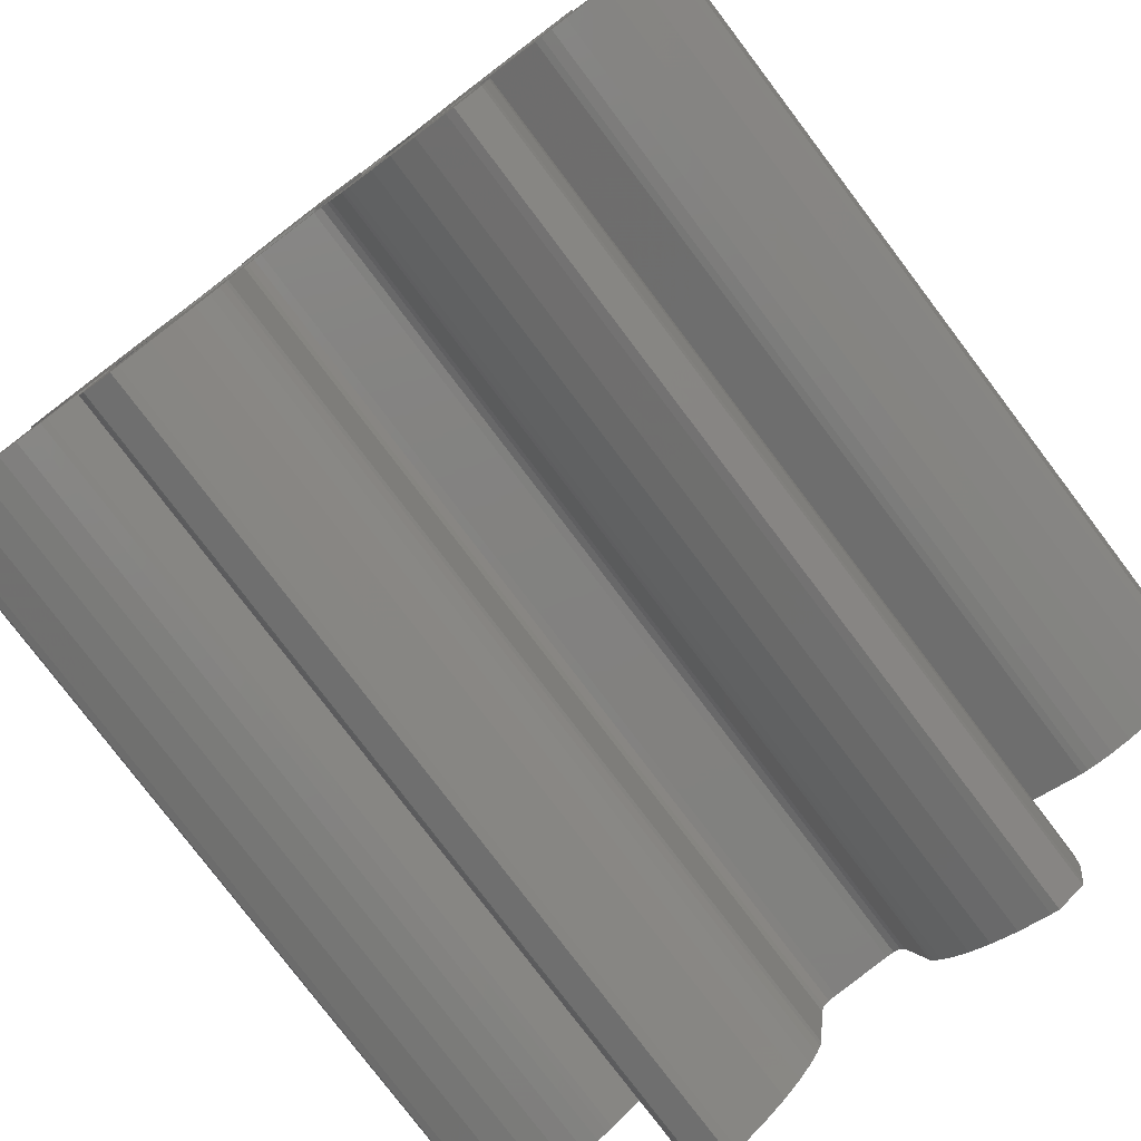
<metadata>
{"format":"stl","ext":"stl","renderer":"f3d","projection":"perspective","resolution":1024,"background":"white","views":[{"elev":-78.8,"azim":-142.9,"up":"+Y"}]}
</metadata>
<code>
# stl→obj: 438 verts, 876 faces
v -11.15 -84.03 39.27
v -10.95 -89.02 39.27
v -10.41 -85.21 39.27
v -10.98 -89.58 39.27
v -10.83 -88.47 39.27
v -10.61 -87.95 39.27
v -10.31 -87.48 39.27
v -10.29 -85.32 39.27
v -9.927 -87.06 39.27
v -10.13 -85.35 39.27
v -9.972 -85.31 39.27
v -8.854 -84.88 39.27
v -9.791 -86.96 39.27
v -9.236 -87.57 39.27
v -8.017 -87.08 39.26
v -8.707 -84.81 39.27
v -8.613 -84.68 39.27
v -8.598 -84.52 39.27
v -8.549 -82.05 39.27
v -8.297 -81.59 39.27
v -8.05 -86.24 39.27
v -8.826 -83 39.27
v -8.829 -83.14 39.27
v -8.793 -82.77 39.27
v -8.708 -82.45 39.27
v -16.62 -91.03 39.27
v -16.6 -90.24 39.27
v -16.71 -90.38 39.27
v -16.47 -91.14 39.27
v -16.11 -89.73 39.27
v -15.86 -91.49 39.27
v -15.63 -89.34 39.27
v -15.29 -91.73 39.27
v -15.19 -89.06 39.27
v -14.79 -91.88 39.27
v -14.8 -88.88 39.27
v -14.48 -88.78 39.27
v -14.37 -91.94 39.27
v -14.25 -88.74 39.27
v -14.04 -91.96 39.27
v -14.11 -88.72 39.27
v -12.73 -88.88 39.27
v -13.8 -91.94 39.27
v -13.66 -91.91 39.27
v -12.37 -91.37 39.27
v -12.56 -88.86 39.27
v -12.44 -88.75 39.27
v -12.38 -88.6 39.27
v -12.01 -87.46 39.27
v -12.21 -91.35 39.27
v -12.06 -91.42 39.27
v -11.96 -91.54 39.27
v -11.97 -87.31 39.27
v -12.74 -96.16 39.27
v -12.69 -95.02 39.27
v -12.75 -95.54 39.27
v -12.65 -96.86 39.27
v -12.59 -94.61 39.27
v -12.61 -97.04 39.27
v -12.05 -97.37 39.27
v -12.47 -94.3 39.27
v -12.36 -94.09 39.27
v -12.28 -93.97 39.27
v -11.3 -92.98 39.27
v -11.87 -97.32 39.27
v -11.21 -97.06 39.27
v -11.22 -92.84 39.27
v -11.22 -92.68 39.27
v -4.851 -97.98 39.27
v -4.905 -93.38 39.27
v -5.014 -97.9 39.27
v -4.848 -93.53 39.27
v -4.234 -97.75 39.27
v -4.043 -94.67 39.27
v -4.168 -97.58 39.27
v -3.959 -96.9 39.27
v -3.984 -94.8 39.27
v -3.912 -95.02 39.27
v -3.85 -96.29 39.27
v -3.85 -95.35 39.27
v -3.822 -95.77 39.27
v -7.937 -81.1 39.27
v -7.881 -86.22 39.27
v -7.453 -80.57 39.27
v -7.318 -86.25 39.27
v -7.32 -80.45 39.27
v -6.662 -80.51 39.27
v -6.769 -86.37 39.27
v -6.249 -86.59 39.27
v -6.552 -80.65 39.27
v -6.163 -81.25 39.27
v -6.1 -84.89 39.27
v -5.775 -86.89 39.27
v -6.029 -85.04 39.27
v -5.895 -85.13 39.27
v -4.865 -85.74 39.27
v -5.361 -87.28 39.27
v -5.02 -87.72 39.27
v -4.761 -88.23 39.27
v -4.72 -85.81 39.27
v -4.594 -88.76 39.27
v -4.557 -85.8 39.27
v -4.522 -89.32 39.27
v -4.421 -85.71 39.27
v -14.51 -83.68 39.27
v -14.07 -83.02 39.27
v -14.52 -83.5 39.27
v -14.4 -84.39 39.27
v -14.23 -84.98 39.27
v -14.03 -85.46 39.27
v -13.88 -83.03 39.27
v -13.82 -85.83 39.27
v -13.18 -83.09 39.27
v -13.63 -86.1 39.27
v -13.46 -86.27 39.27
v -13.36 -86.36 39.27
v -12.14 -87.04 39.27
v -12.58 -83.23 39.27
v -12.08 -83.4 39.27
v -12.02 -87.15 39.27
v -11.7 -83.59 39.27
v -11.3 -92.54 39.27
v -11.42 -83.77 39.27
v -11.24 -83.92 39.27
v -10.67 -96.77 39.27
v -10.91 -90.14 39.27
v -10.74 -90.68 39.27
v -10.48 -91.18 39.27
v -10.24 -96.47 39.27
v -10.14 -91.63 39.27
v -9.929 -96.18 39.27
v -9.728 -92.01 39.27
v -9.713 -95.93 39.27
v -9.254 -92.31 39.27
v -9.581 -95.73 39.27
v -9.517 -95.6 39.27
v -9.13 -94.26 39.27
v -8.734 -92.53 39.27
v -9.046 -94.12 39.27
v -8.904 -94.05 39.27
v -8.741 -94.05 39.27
v -7.549 -94.15 39.27
v -8.184 -92.65 39.27
v -7.622 -92.68 39.27
v -7.063 -92.61 39.27
v -7.388 -94.17 39.27
v -7.261 -94.28 39.27
v -7.202 -94.43 39.27
v -7.046 -95.81 39.27
v -6.525 -92.44 39.27
v -7.004 -95.95 39.27
v -6.907 -96.16 39.27
v -6.737 -96.45 39.27
v -6.474 -96.78 39.27
v -6.024 -92.18 39.27
v -6.107 -97.15 39.27
v -5.622 -97.53 39.27
v -5.576 -91.84 39.27
v -5.194 -91.43 39.27
v -4.89 -90.95 39.27
v -4.878 -93.22 39.27
v -4.672 -90.43 39.27
v -4.774 -93.09 39.27
v -3.952 -92.22 39.27
v -4.549 -89.88 39.27
v -3.492 -84.68 39.27
v -3.833 -92.11 39.27
v -3.674 -92.08 39.27
v -3.518 -92.12 39.27
v -3.216 -88.21 39.27
v -3.049 -89.39 39.27
v -2.339 -92.87 39.27
v -3.228 -88.05 39.27
v -3.379 -84.59 39.27
v -3.016 -89.55 39.27
v -2.907 -89.67 39.27
v -2.752 -89.72 39.27
v -1.362 -89.8 39.27
v -2.206 -92.92 39.27
v -1.977 -92.98 39.27
v -1.648 -93.02 39.27
v -1.222 -93.03 39.27
v -1.224 -89.84 39.27
v -1.002 -89.92 39.27
v -0.7038 -92.97 39.27
v -0.7089 -90.08 39.27
v -0.3586 -90.32 39.27
v -0.1044 -92.83 39.27
v 0.03036 -90.67 39.27
v 0.5621 -92.58 39.27
v 0.4367 -91.13 39.27
v 0.8372 -91.72 39.27
v 0.7274 -92.5 39.27
v 0.9282 -91.88 39.27
v -3.175 -84.47 39.27
v -3.157 -87.9 39.27
v -2.871 -84.34 39.27
v -3.022 -87.81 39.27
v -1.707 -87.35 39.27
v -2.462 -84.21 39.27
v -1.949 -84.13 39.27
v -1.333 -84.1 39.27
v -1.584 -87.28 39.27
v -1.395 -87.13 39.27
v -1.156 -86.91 39.27
v -0.6248 -84.15 39.27
v -0.886 -86.57 39.27
v -0.608 -86.13 39.27
v -0.445 -84.18 39.27
v -0.3452 -85.58 39.27
v -0.07838 -84.73 39.27
v -0.1224 -84.9 39.27
v -5.891 -81.8 39.27
v -6.087 -84.73 39.27
v -5.628 -83.41 39.27
v -5.72 -82.29 39.27
v -5.63 -82.71 39.27
v -5.599 -83.04 39.27
v -5.606 -83.27 39.27
v -8.826 -83 21.86
v -8.598 -84.52 21.86
v -8.829 -83.14 21.86
v -8.793 -82.77 21.86
v -8.708 -82.45 21.86
v -8.549 -82.05 21.86
v -5.891 -81.8 21.86
v -6.1 -84.89 21.86
v -6.163 -81.25 21.86
v -6.087 -84.73 21.86
v -5.627 -83.41 21.86
v -5.72 -82.29 21.86
v -5.63 -82.71 21.86
v -5.599 -83.04 21.86
v -5.606 -83.27 21.86
v -11.15 -84.03 21.86
v -10.95 -89.02 21.86
v -10.98 -89.58 21.86
v -10.41 -85.21 21.86
v -10.83 -88.47 21.86
v -10.61 -87.95 21.86
v -10.31 -87.48 21.86
v -10.29 -85.32 21.86
v -9.926 -87.06 21.86
v -10.13 -85.35 21.86
v -9.972 -85.31 21.86
v -8.854 -84.88 21.86
v -9.791 -86.96 21.86
v -9.235 -87.57 21.86
v -8.017 -87.08 21.86
v -8.707 -84.81 21.86
v -8.613 -84.68 21.86
v -8.297 -81.59 21.86
v -8.05 -86.24 21.86
v -12.69 -95.02 21.86
v -12.74 -96.16 21.86
v -12.75 -95.54 21.86
v -12.65 -96.86 21.86
v -12.59 -94.61 21.86
v -12.61 -97.04 21.86
v -12.05 -97.37 21.86
v -12.47 -94.3 21.86
v -12.36 -94.09 21.86
v -12.28 -93.97 21.86
v -11.3 -92.98 21.86
v -11.87 -97.32 21.86
v -11.21 -97.06 21.86
v -11.22 -92.84 21.86
v -11.22 -92.68 21.86
v -16.6 -90.24 21.86
v -16.62 -91.03 21.86
v -16.71 -90.38 21.86
v -16.47 -91.14 21.86
v -16.11 -89.73 21.86
v -15.86 -91.49 21.86
v -15.63 -89.34 21.86
v -15.29 -91.73 21.86
v -15.19 -89.06 21.86
v -14.79 -91.88 21.86
v -14.8 -88.88 21.86
v -14.48 -88.78 21.86
v -14.37 -91.94 21.86
v -14.25 -88.74 21.86
v -14.04 -91.96 21.86
v -14.11 -88.72 21.86
v -12.73 -88.88 21.86
v -13.8 -91.94 21.86
v -13.66 -91.91 21.86
v -12.37 -91.37 21.86
v -12.56 -88.86 21.86
v -12.44 -88.75 21.86
v -12.38 -88.6 21.86
v -12.01 -87.46 21.86
v -12.21 -91.35 21.86
v -12.06 -91.42 21.86
v -11.96 -91.54 21.86
v -11.97 -87.31 21.86
v -7.937 -81.1 21.86
v -7.881 -86.22 21.86
v -7.453 -80.57 21.86
v -7.318 -86.25 21.86
v -7.32 -80.45 21.86
v -6.662 -80.51 21.86
v -6.769 -86.37 21.86
v -6.249 -86.59 21.86
v -6.552 -80.65 21.86
v -5.775 -86.89 21.86
v -6.029 -85.04 21.86
v -5.895 -85.13 21.86
v -4.865 -85.74 21.86
v -5.361 -87.28 21.86
v -5.02 -87.72 21.86
v -4.761 -88.23 21.86
v -4.72 -85.81 21.86
v -4.594 -88.76 21.86
v -4.557 -85.8 21.86
v -4.522 -89.32 21.86
v -4.421 -85.71 21.86
v -3.175 -84.47 21.86
v -3.228 -88.05 21.86
v -3.379 -84.59 21.86
v -3.157 -87.9 21.86
v -2.871 -84.34 21.86
v -3.022 -87.81 21.86
v -1.707 -87.35 21.86
v -2.462 -84.21 21.86
v -1.949 -84.13 21.86
v -1.333 -84.1 21.86
v -1.584 -87.28 21.86
v -1.395 -87.13 21.86
v -1.156 -86.91 21.86
v -0.6248 -84.15 21.86
v -0.886 -86.57 21.86
v -0.608 -86.13 21.86
v -0.445 -84.18 21.86
v -0.3452 -85.58 21.86
v -0.07837 -84.73 21.86
v -0.1224 -84.9 21.86
v -14.07 -83.02 21.86
v -14.51 -83.68 21.86
v -14.52 -83.5 21.86
v -14.4 -84.39 21.86
v -14.23 -84.98 21.86
v -14.03 -85.46 21.86
v -13.88 -83.03 21.86
v -13.82 -85.83 21.86
v -13.18 -83.09 21.86
v -13.63 -86.1 21.86
v -13.46 -86.27 21.86
v -13.36 -86.36 21.86
v -12.14 -87.04 21.86
v -12.58 -83.23 21.86
v -12.08 -83.4 21.86
v -12.02 -87.15 21.86
v -11.7 -83.59 21.86
v -11.3 -92.54 21.86
v -11.42 -83.77 21.86
v -11.24 -83.92 21.86
v -10.67 -96.77 21.86
v -10.91 -90.14 21.86
v -10.74 -90.68 21.86
v -10.48 -91.18 21.86
v -10.24 -96.47 21.86
v -10.14 -91.63 21.86
v -9.929 -96.18 21.86
v -9.728 -92.01 21.86
v -9.713 -95.93 21.86
v -9.254 -92.31 21.86
v -9.581 -95.73 21.86
v -9.517 -95.6 21.86
v -9.13 -94.26 21.86
v -8.734 -92.53 21.86
v -9.046 -94.12 21.86
v -8.904 -94.05 21.86
v -8.741 -94.05 21.86
v -7.549 -94.15 21.86
v -8.184 -92.65 21.86
v -7.622 -92.68 21.86
v -7.063 -92.61 21.86
v -7.388 -94.17 21.86
v -7.261 -94.28 21.86
v -7.202 -94.43 21.86
v -7.046 -95.81 21.86
v -6.525 -92.44 21.86
v -7.004 -95.95 21.86
v -6.907 -96.16 21.86
v -6.737 -96.45 21.86
v -6.474 -96.79 21.86
v -6.024 -92.18 21.86
v -6.107 -97.15 21.86
v -5.622 -97.53 21.86
v -5.576 -91.84 21.86
v -5.014 -97.9 21.86
v -5.194 -91.43 21.86
v -4.89 -90.95 21.86
v -4.905 -93.38 21.86
v -4.878 -93.22 21.86
v -4.672 -90.43 21.86
v -4.774 -93.09 21.86
v -3.952 -92.22 21.86
v -4.549 -89.88 21.86
v -3.492 -84.68 21.86
v -3.833 -92.11 21.86
v -3.674 -92.08 21.86
v -3.518 -92.12 21.86
v -3.216 -88.21 21.86
v -3.049 -89.39 21.86
v -2.339 -92.87 21.86
v -3.016 -89.55 21.86
v -2.907 -89.67 21.86
v -2.752 -89.72 21.86
v -1.362 -89.8 21.86
v -2.206 -92.92 21.86
v -1.977 -92.98 21.86
v -1.648 -93.02 21.86
v -1.222 -93.03 21.86
v -1.224 -89.84 21.86
v -1.002 -89.92 21.86
v -0.7038 -92.97 21.86
v -0.7089 -90.08 21.86
v -0.3586 -90.32 21.86
v -0.1044 -92.83 21.86
v 0.03037 -90.67 21.86
v 0.5621 -92.58 21.86
v 0.4368 -91.13 21.86
v 0.8372 -91.72 21.86
v 0.7275 -92.5 21.86
v 0.9282 -91.88 21.86
v -4.851 -97.98 21.86
v -4.848 -93.53 21.86
v -4.234 -97.75 21.86
v -4.043 -94.67 21.86
v -4.168 -97.58 21.86
v -3.959 -96.9 21.86
v -3.984 -94.8 21.86
v -3.912 -95.02 21.86
v -3.85 -96.29 21.86
v -3.85 -95.35 21.86
v -3.822 -95.77 21.86
f 1 2 3
f 2 1 4
f 3 2 5
f 3 5 6
f 3 6 7
f 3 7 8
f 8 7 9
f 8 9 10
f 10 9 11
f 11 9 12
f 12 9 13
f 12 13 14
f 12 14 15
f 12 15 16
f 16 15 17
f 17 15 18
f 18 15 19
f 19 15 20
f 20 15 21
f 18 22 23
f 22 18 24
f 24 18 25
f 25 18 19
f 26 27 28
f 27 26 29
f 27 29 30
f 30 29 31
f 30 31 32
f 32 31 33
f 32 33 34
f 34 33 35
f 34 35 36
f 36 35 37
f 37 35 38
f 37 38 39
f 39 38 40
f 39 40 41
f 41 40 42
f 42 40 43
f 42 43 44
f 42 44 45
f 42 45 46
f 46 45 47
f 47 45 48
f 48 45 49
f 49 45 50
f 49 50 51
f 49 51 52
f 49 52 53
f 54 55 56
f 55 54 57
f 55 57 58
f 58 57 59
f 58 59 60
f 58 60 61
f 61 60 62
f 62 60 63
f 63 60 64
f 64 60 65
f 64 65 66
f 64 66 67
f 67 66 68
f 69 70 71
f 70 69 72
f 72 69 73
f 72 73 74
f 74 73 75
f 74 75 76
f 74 76 77
f 77 76 78
f 78 76 79
f 78 79 80
f 80 79 81
f 21 82 20
f 82 21 83
f 82 83 84
f 84 83 85
f 84 85 86
f 86 85 87
f 87 85 88
f 87 88 89
f 87 89 90
f 90 89 91
f 91 89 92
f 92 89 93
f 92 93 94
f 94 93 95
f 95 93 96
f 96 93 97
f 96 97 98
f 96 98 99
f 96 99 100
f 100 99 101
f 100 101 102
f 102 101 103
f 102 103 104
f 105 106 107
f 106 105 108
f 106 108 109
f 106 109 110
f 106 110 111
f 111 110 112
f 111 112 113
f 113 112 114
f 113 114 115
f 113 115 116
f 113 116 117
f 113 117 118
f 118 117 119
f 119 117 120
f 119 120 121
f 121 120 53
f 121 53 52
f 121 52 122
f 121 122 123
f 123 122 124
f 124 122 68
f 124 68 1
f 1 68 66
f 1 66 4
f 4 66 125
f 4 125 126
f 126 125 127
f 127 125 128
f 128 125 129
f 128 129 130
f 130 129 131
f 130 131 132
f 132 131 133
f 132 133 134
f 134 133 135
f 134 135 136
f 134 136 137
f 134 137 138
f 138 137 139
f 138 139 140
f 138 140 141
f 138 141 142
f 138 142 143
f 143 142 144
f 144 142 145
f 145 142 146
f 145 146 147
f 145 147 148
f 145 148 149
f 145 149 150
f 150 149 151
f 150 151 152
f 150 152 153
f 150 153 154
f 150 154 155
f 155 154 156
f 155 156 157
f 155 157 158
f 158 157 71
f 158 71 159
f 159 71 160
f 160 71 70
f 160 70 161
f 160 161 162
f 162 161 163
f 162 163 164
f 162 164 165
f 165 164 103
f 103 164 104
f 104 164 166
f 166 164 167
f 166 167 168
f 166 168 169
f 166 169 170
f 170 169 171
f 171 169 172
f 166 170 173
f 166 173 174
f 171 172 175
f 175 172 176
f 176 172 177
f 177 172 178
f 178 172 179
f 178 179 180
f 178 180 181
f 178 181 182
f 178 182 183
f 183 182 184
f 184 182 185
f 184 185 186
f 186 185 187
f 187 185 188
f 187 188 189
f 189 188 190
f 189 190 191
f 191 190 192
f 192 190 193
f 192 193 194
f 173 195 174
f 195 173 196
f 195 196 197
f 197 196 198
f 197 198 199
f 197 199 200
f 200 199 201
f 201 199 202
f 202 199 203
f 202 203 204
f 202 204 205
f 202 205 206
f 206 205 207
f 206 207 208
f 206 208 209
f 209 208 210
f 209 210 211
f 211 210 212
f 92 213 91
f 213 92 214
f 213 214 215
f 213 215 216
f 216 215 217
f 217 215 218
f 218 215 219
f 220 221 222
f 221 220 223
f 221 223 224
f 221 224 225
f 226 227 228
f 227 226 229
f 229 226 230
f 230 226 231
f 230 231 232
f 230 232 233
f 230 233 234
f 235 236 237
f 236 235 238
f 236 238 239
f 239 238 240
f 240 238 241
f 241 238 242
f 241 242 243
f 243 242 244
f 243 244 245
f 243 245 246
f 243 246 247
f 247 246 248
f 248 246 249
f 249 246 250
f 249 250 251
f 249 251 221
f 249 221 225
f 249 225 252
f 249 252 253
f 254 255 256
f 255 254 257
f 257 254 258
f 257 258 259
f 259 258 260
f 260 258 261
f 260 261 262
f 260 262 263
f 260 263 264
f 260 264 265
f 265 264 266
f 266 264 267
f 266 267 268
f 269 270 271
f 270 269 272
f 272 269 273
f 272 273 274
f 274 273 275
f 274 275 276
f 276 275 277
f 276 277 278
f 278 277 279
f 278 279 280
f 278 280 281
f 281 280 282
f 281 282 283
f 283 282 284
f 283 284 285
f 283 285 286
f 286 285 287
f 287 285 288
f 288 285 289
f 288 289 290
f 288 290 291
f 288 291 292
f 288 292 293
f 293 292 294
f 294 292 295
f 295 292 296
f 297 253 252
f 253 297 298
f 298 297 299
f 298 299 300
f 300 299 301
f 300 301 302
f 300 302 303
f 303 302 304
f 304 302 305
f 304 305 228
f 304 228 227
f 304 227 306
f 306 227 307
f 306 307 308
f 306 308 309
f 306 309 310
f 310 309 311
f 311 309 312
f 312 309 313
f 312 313 314
f 314 313 315
f 314 315 316
f 316 315 317
f 318 319 320
f 319 318 321
f 321 318 322
f 321 322 323
f 323 322 324
f 324 322 325
f 324 325 326
f 324 326 327
f 324 327 328
f 328 327 329
f 329 327 330
f 330 327 331
f 330 331 332
f 332 331 333
f 333 331 334
f 333 334 335
f 335 334 336
f 335 336 337
f 338 339 340
f 339 338 341
f 341 338 342
f 342 338 343
f 343 338 344
f 343 344 345
f 345 344 346
f 345 346 347
f 347 346 348
f 348 346 349
f 349 346 350
f 350 346 351
f 350 351 352
f 350 352 353
f 353 352 354
f 353 354 296
f 296 354 295
f 295 354 355
f 355 354 356
f 355 356 357
f 355 357 268
f 268 357 235
f 268 235 266
f 266 235 237
f 266 237 358
f 358 237 359
f 358 359 360
f 358 360 361
f 358 361 362
f 362 361 363
f 362 363 364
f 364 363 365
f 364 365 366
f 366 365 367
f 366 367 368
f 368 367 369
f 369 367 370
f 370 367 371
f 370 371 372
f 372 371 373
f 373 371 374
f 374 371 375
f 375 371 376
f 375 376 377
f 375 377 378
f 375 378 379
f 379 378 380
f 380 378 381
f 381 378 382
f 382 378 383
f 382 383 384
f 384 383 385
f 385 383 386
f 386 383 387
f 387 383 388
f 387 388 389
f 389 388 390
f 390 388 391
f 390 391 392
f 392 391 393
f 392 393 394
f 392 394 395
f 395 394 396
f 396 394 397
f 396 397 398
f 398 397 399
f 399 397 400
f 399 400 316
f 399 316 317
f 399 317 401
f 399 401 402
f 402 401 403
f 403 401 404
f 404 401 405
f 404 405 406
f 404 406 407
f 405 401 319
f 319 401 320
f 407 406 408
f 407 408 409
f 407 409 410
f 407 410 411
f 407 411 412
f 412 411 413
f 413 411 414
f 414 411 415
f 415 411 416
f 415 416 417
f 415 417 418
f 418 417 419
f 418 419 420
f 418 420 421
f 421 420 422
f 421 422 423
f 423 422 424
f 423 424 425
f 423 425 426
f 426 425 427
f 395 428 392
f 428 395 429
f 428 429 430
f 430 429 431
f 430 431 432
f 432 431 433
f 433 431 434
f 433 434 435
f 433 435 436
f 436 435 437
f 436 437 438
f 432 73 430
f 73 432 75
f 430 69 428
f 69 430 73
f 428 71 392
f 71 428 69
f 392 157 390
f 157 392 71
f 390 156 389
f 156 390 157
f 156 387 389
f 387 156 154
f 154 386 387
f 386 154 153
f 153 385 386
f 385 153 152
f 152 384 385
f 384 152 151
f 151 382 384
f 382 151 149
f 149 381 382
f 381 149 148
f 148 380 381
f 380 148 147
f 380 146 379
f 146 380 147
f 379 142 375
f 142 379 146
f 375 141 374
f 141 375 142
f 374 140 373
f 140 374 141
f 373 139 372
f 139 373 140
f 372 137 370
f 137 372 139
f 370 136 369
f 136 370 137
f 369 135 368
f 135 369 136
f 368 133 366
f 133 368 135
f 366 131 364
f 131 366 133
f 364 129 362
f 129 364 131
f 362 125 358
f 125 362 129
f 358 66 266
f 66 358 125
f 266 65 265
f 65 266 66
f 265 60 260
f 60 265 65
f 260 59 259
f 59 260 60
f 59 257 259
f 257 59 57
f 57 255 257
f 255 57 54
f 54 256 255
f 256 54 56
f 56 254 256
f 254 56 55
f 55 258 254
f 258 55 58
f 58 261 258
f 261 58 61
f 61 262 261
f 262 61 62
f 62 263 262
f 263 62 63
f 63 264 263
f 264 63 64
f 64 267 264
f 267 64 67
f 67 268 267
f 268 67 68
f 68 355 268
f 355 68 122
f 122 295 355
f 295 122 52
f 52 294 295
f 294 52 51
f 294 50 293
f 50 294 51
f 293 45 288
f 45 293 50
f 288 44 287
f 44 288 45
f 287 43 286
f 43 287 44
f 286 40 283
f 40 286 43
f 283 38 281
f 38 283 40
f 281 35 278
f 35 281 38
f 278 33 276
f 33 278 35
f 276 31 274
f 31 276 33
f 274 29 272
f 29 274 31
f 272 26 270
f 26 272 29
f 26 271 270
f 271 26 28
f 28 269 271
f 269 28 27
f 27 273 269
f 273 27 30
f 30 275 273
f 275 30 32
f 32 277 275
f 277 32 34
f 34 279 277
f 279 34 36
f 36 280 279
f 280 36 37
f 37 282 280
f 282 37 39
f 39 284 282
f 284 39 41
f 41 285 284
f 285 41 42
f 42 289 285
f 289 42 46
f 46 290 289
f 290 46 47
f 47 291 290
f 291 47 48
f 48 292 291
f 292 48 49
f 49 296 292
f 296 49 53
f 53 353 296
f 353 53 120
f 353 117 350
f 117 353 120
f 350 116 349
f 116 350 117
f 349 115 348
f 115 349 116
f 115 347 348
f 347 115 114
f 114 345 347
f 345 114 112
f 112 343 345
f 343 112 110
f 110 342 343
f 342 110 109
f 109 341 342
f 341 109 108
f 108 339 341
f 339 108 105
f 105 340 339
f 340 105 107
f 107 338 340
f 338 107 106
f 106 344 338
f 344 106 111
f 111 346 344
f 346 111 113
f 113 351 346
f 351 113 118
f 118 352 351
f 352 118 119
f 119 354 352
f 354 119 121
f 121 356 354
f 356 121 123
f 123 357 356
f 357 123 124
f 357 1 235
f 1 357 124
f 235 3 238
f 3 235 1
f 3 242 238
f 242 3 8
f 8 244 242
f 244 8 10
f 10 245 244
f 245 10 11
f 11 246 245
f 246 11 12
f 12 250 246
f 250 12 16
f 16 251 250
f 251 16 17
f 17 221 251
f 221 17 18
f 18 222 221
f 222 18 23
f 23 220 222
f 220 23 22
f 22 223 220
f 223 22 24
f 24 224 223
f 224 24 25
f 25 225 224
f 225 25 19
f 19 252 225
f 252 19 20
f 20 297 252
f 297 20 82
f 82 299 297
f 299 82 84
f 84 301 299
f 301 84 86
f 86 302 301
f 302 86 87
f 302 90 305
f 90 302 87
f 305 91 228
f 91 305 90
f 228 213 226
f 213 228 91
f 226 216 231
f 216 226 213
f 231 217 232
f 217 231 216
f 232 218 233
f 218 232 217
f 233 219 234
f 219 233 218
f 234 215 230
f 215 234 219
f 230 214 229
f 214 230 215
f 229 92 227
f 92 229 214
f 227 94 307
f 94 227 92
f 94 308 307
f 308 94 95
f 95 309 308
f 309 95 96
f 96 313 309
f 313 96 100
f 100 315 313
f 315 100 102
f 102 317 315
f 317 102 104
f 104 401 317
f 401 104 166
f 166 320 401
f 320 166 174
f 174 318 320
f 318 174 195
f 195 322 318
f 322 195 197
f 197 325 322
f 325 197 200
f 200 326 325
f 326 200 201
f 201 327 326
f 327 201 202
f 202 331 327
f 331 202 206
f 206 334 331
f 334 206 209
f 334 211 336
f 211 334 209
f 336 212 337
f 212 336 211
f 337 210 335
f 210 337 212
f 335 208 333
f 208 335 210
f 333 207 332
f 207 333 208
f 332 205 330
f 205 332 207
f 330 204 329
f 204 330 205
f 329 203 328
f 203 329 204
f 328 199 324
f 199 328 203
f 324 198 323
f 198 324 199
f 323 196 321
f 196 323 198
f 321 173 319
f 173 321 196
f 319 170 405
f 170 319 173
f 405 171 406
f 171 405 170
f 406 175 408
f 175 406 171
f 408 176 409
f 176 408 175
f 176 410 409
f 410 176 177
f 177 411 410
f 411 177 178
f 178 416 411
f 416 178 183
f 183 417 416
f 417 183 184
f 184 419 417
f 419 184 186
f 186 420 419
f 420 186 187
f 187 422 420
f 422 187 189
f 422 191 424
f 191 422 189
f 424 192 425
f 192 424 191
f 425 194 427
f 194 425 192
f 427 193 426
f 193 427 194
f 426 190 423
f 190 426 193
f 423 188 421
f 188 423 190
f 421 185 418
f 185 421 188
f 418 182 415
f 182 418 185
f 415 181 414
f 181 415 182
f 414 180 413
f 180 414 181
f 413 179 412
f 179 413 180
f 412 172 407
f 172 412 179
f 407 169 404
f 169 407 172
f 404 168 403
f 168 404 169
f 403 167 402
f 167 403 168
f 402 164 399
f 164 402 167
f 399 163 398
f 163 399 164
f 398 161 396
f 161 398 163
f 396 70 395
f 70 396 161
f 395 72 429
f 72 395 70
f 429 74 431
f 74 429 72
f 431 77 434
f 77 431 74
f 434 78 435
f 78 434 77
f 435 80 437
f 80 435 78
f 437 81 438
f 81 437 80
f 438 79 436
f 79 438 81
f 436 76 433
f 76 436 79
f 433 75 432
f 75 433 76
f 298 21 253
f 21 298 83
f 300 83 298
f 83 300 85
f 303 85 300
f 85 303 88
f 304 88 303
f 88 304 89
f 306 89 304
f 89 306 93
f 310 93 306
f 93 310 97
f 98 310 311
f 310 98 97
f 99 311 312
f 311 99 98
f 101 312 314
f 312 101 99
f 103 314 316
f 314 103 101
f 165 316 400
f 316 165 103
f 162 400 397
f 400 162 165
f 160 397 394
f 397 160 162
f 159 394 393
f 394 159 160
f 158 393 391
f 393 158 159
f 155 391 388
f 391 155 158
f 150 388 383
f 388 150 155
f 145 383 378
f 383 145 150
f 144 378 377
f 378 144 145
f 143 377 376
f 377 143 144
f 138 376 371
f 376 138 143
f 134 371 367
f 371 134 138
f 132 367 365
f 367 132 134
f 130 365 363
f 365 130 132
f 361 130 363
f 130 361 128
f 360 128 361
f 128 360 127
f 359 127 360
f 127 359 126
f 237 126 359
f 126 237 4
f 236 4 237
f 4 236 2
f 239 2 236
f 2 239 5
f 240 5 239
f 5 240 6
f 241 6 240
f 6 241 7
f 243 7 241
f 7 243 9
f 247 9 243
f 9 247 13
f 14 247 248
f 247 14 13
f 253 15 249
f 15 253 21
f 249 14 248
f 14 249 15

</code>
